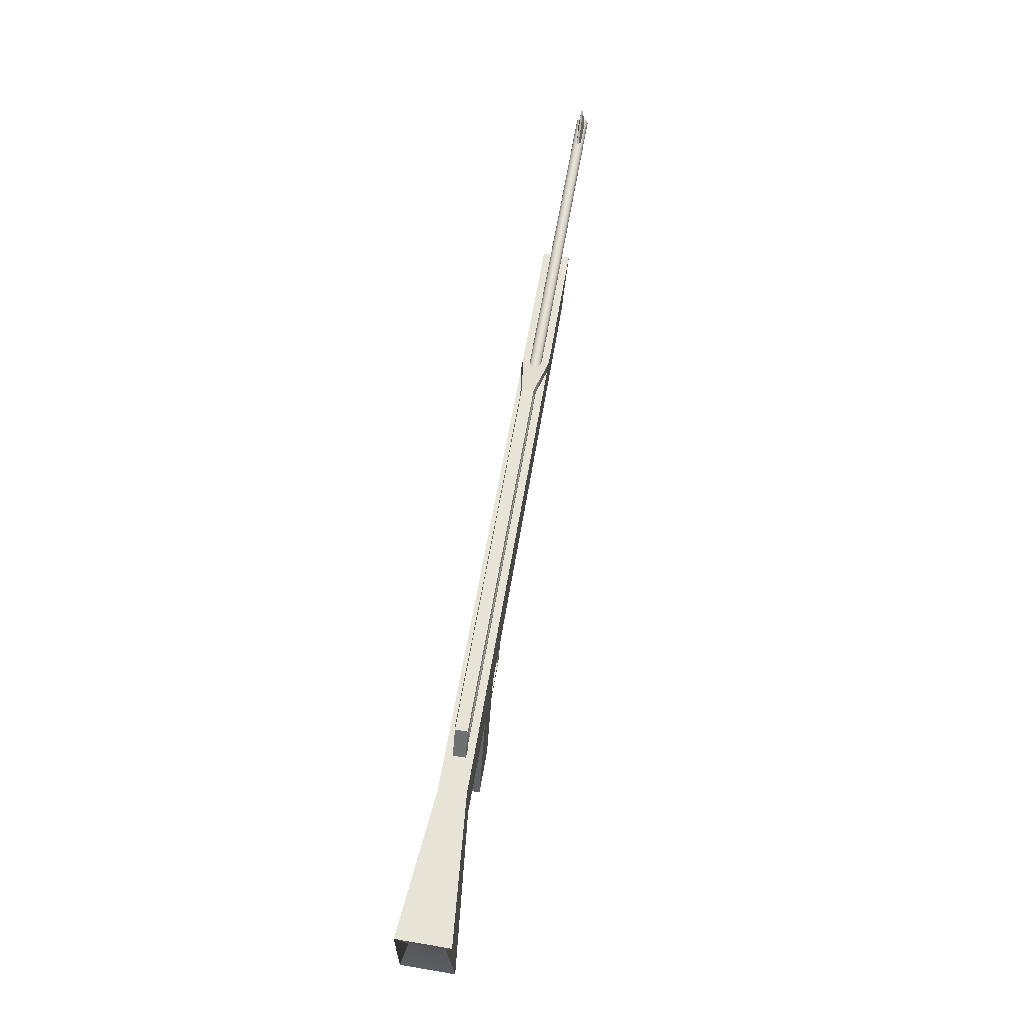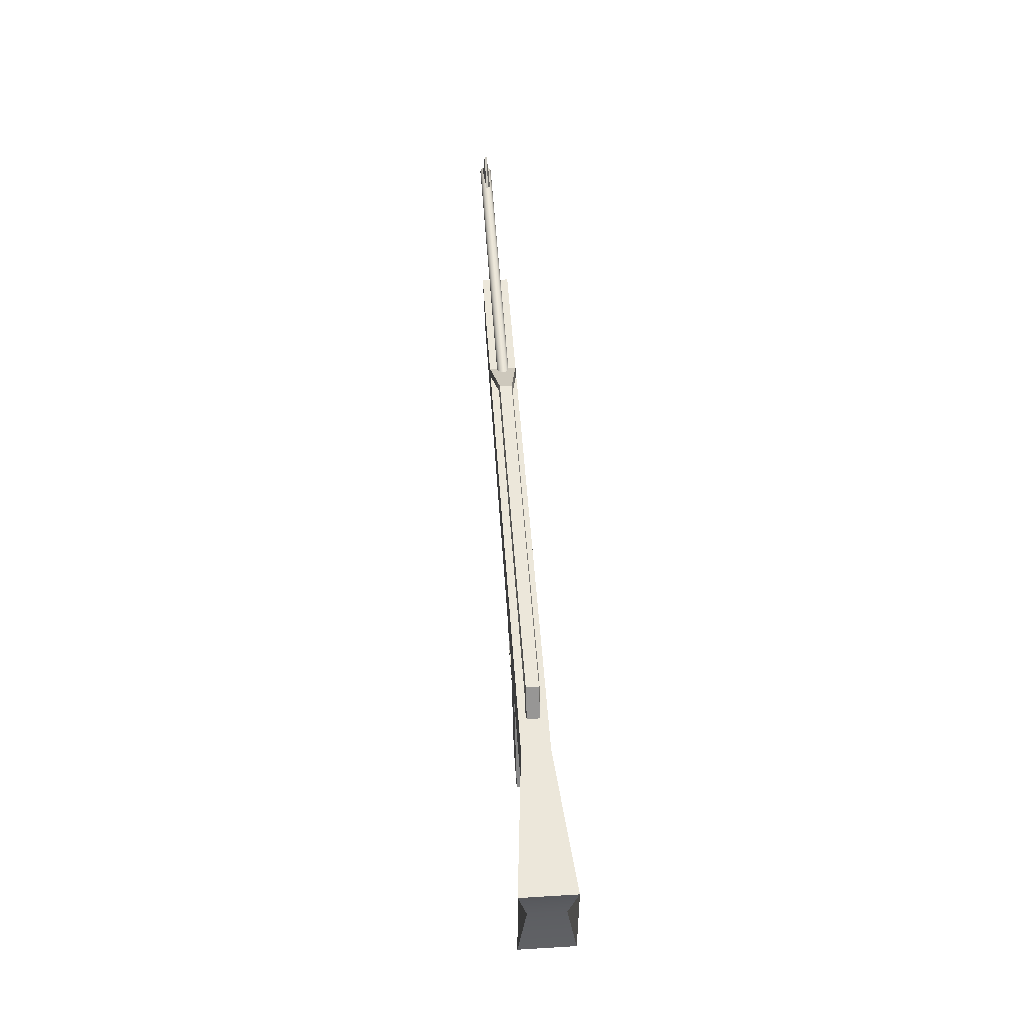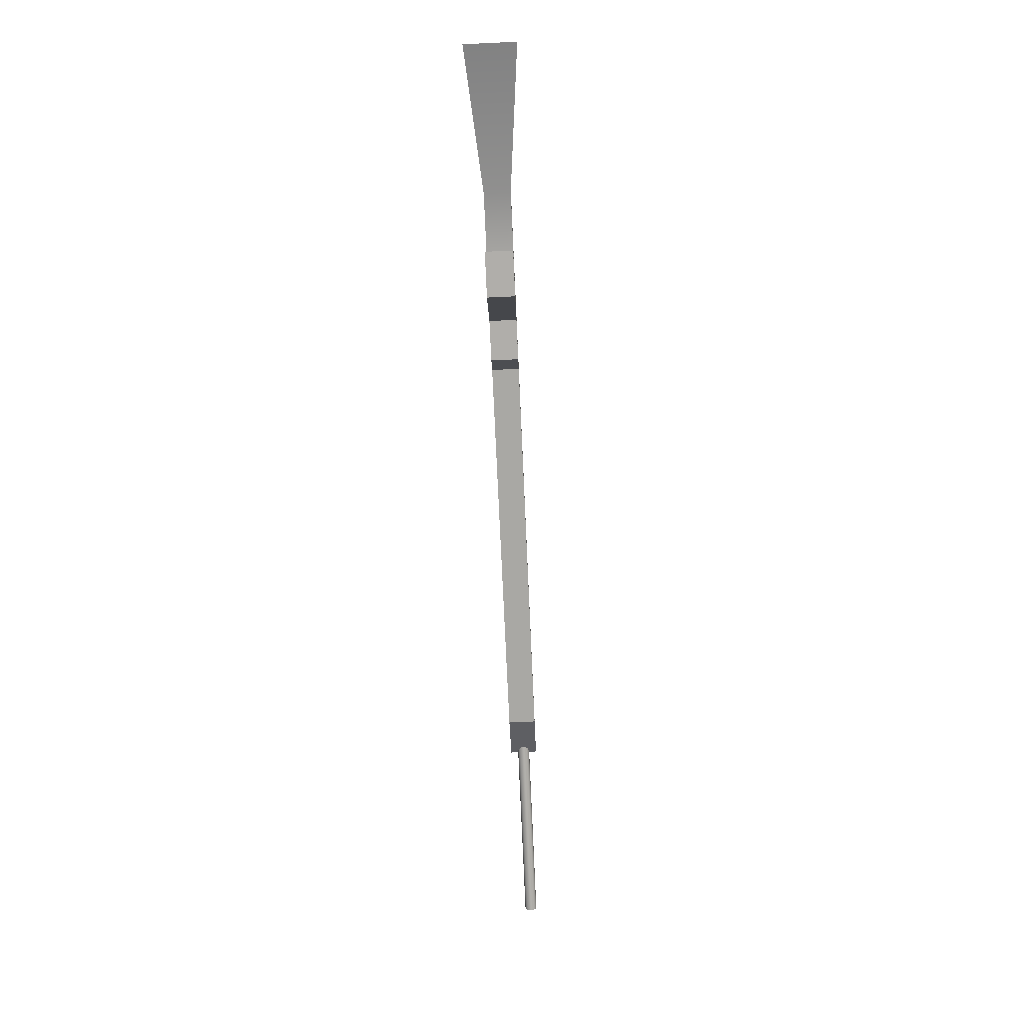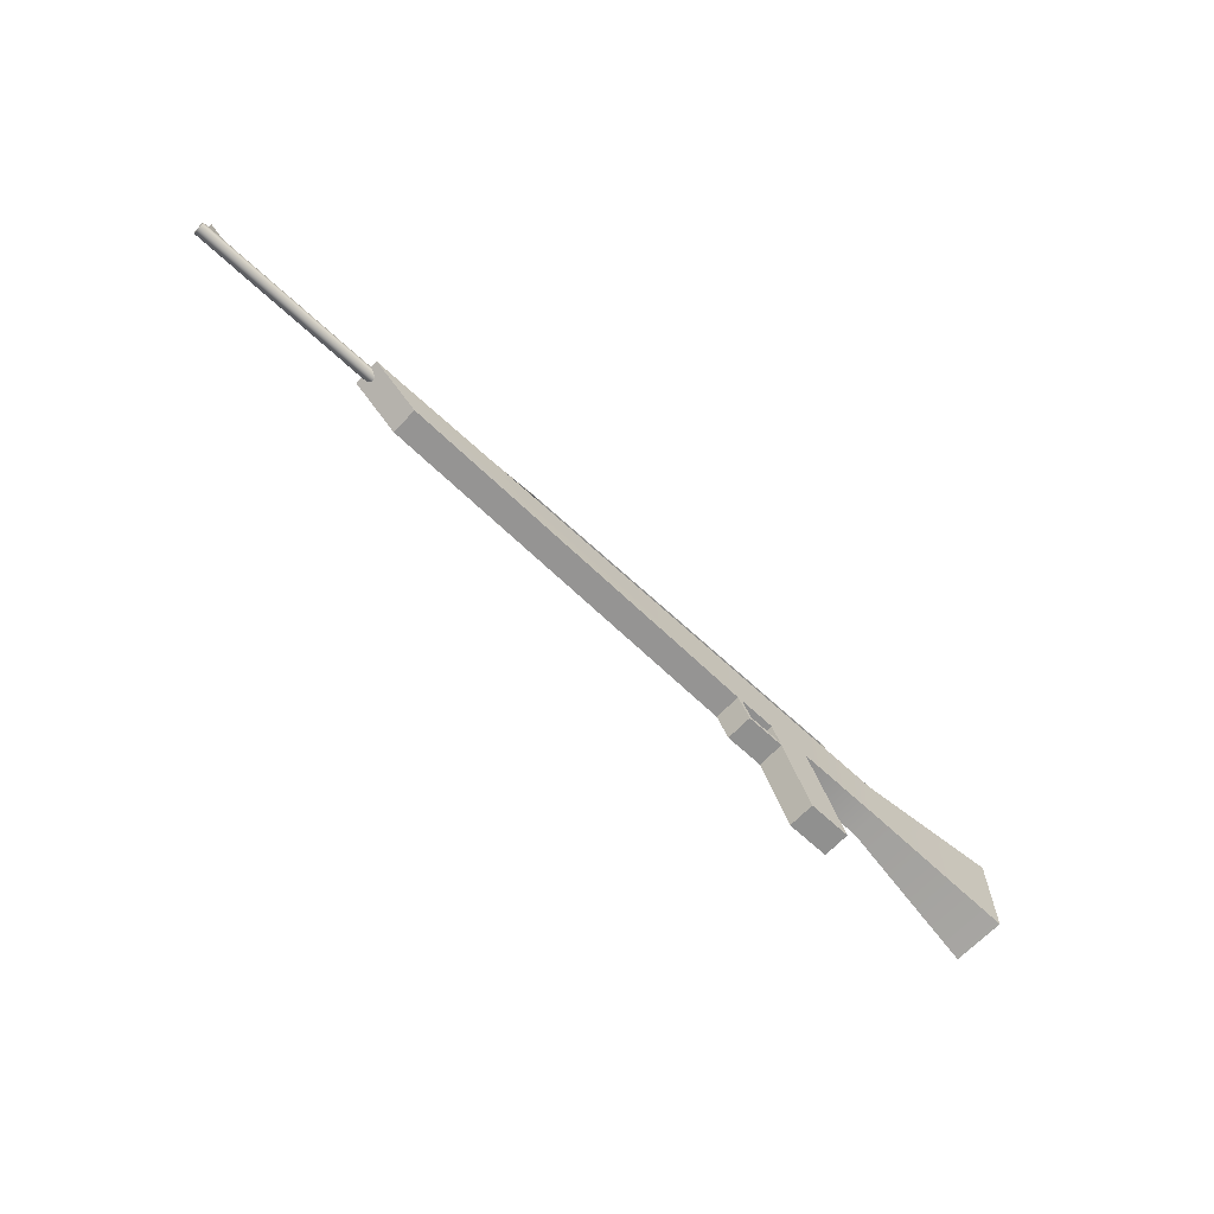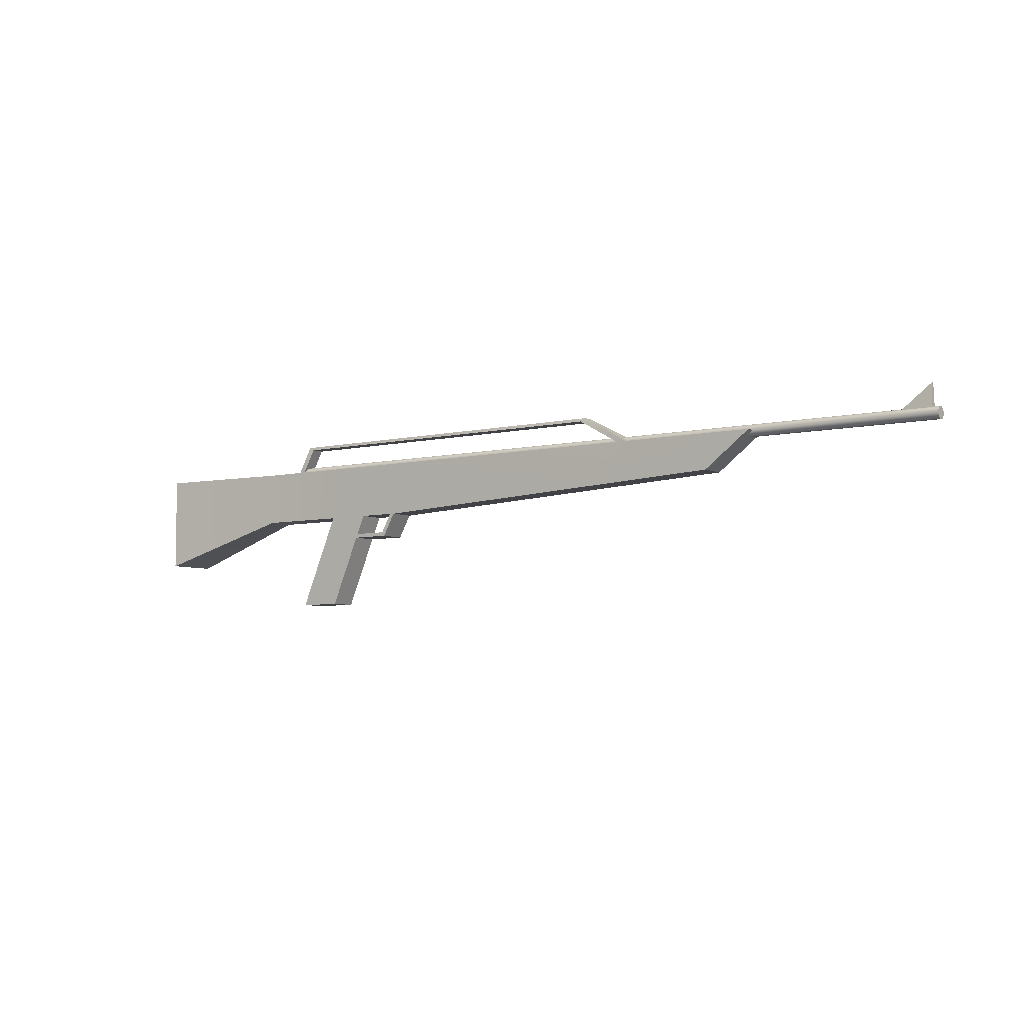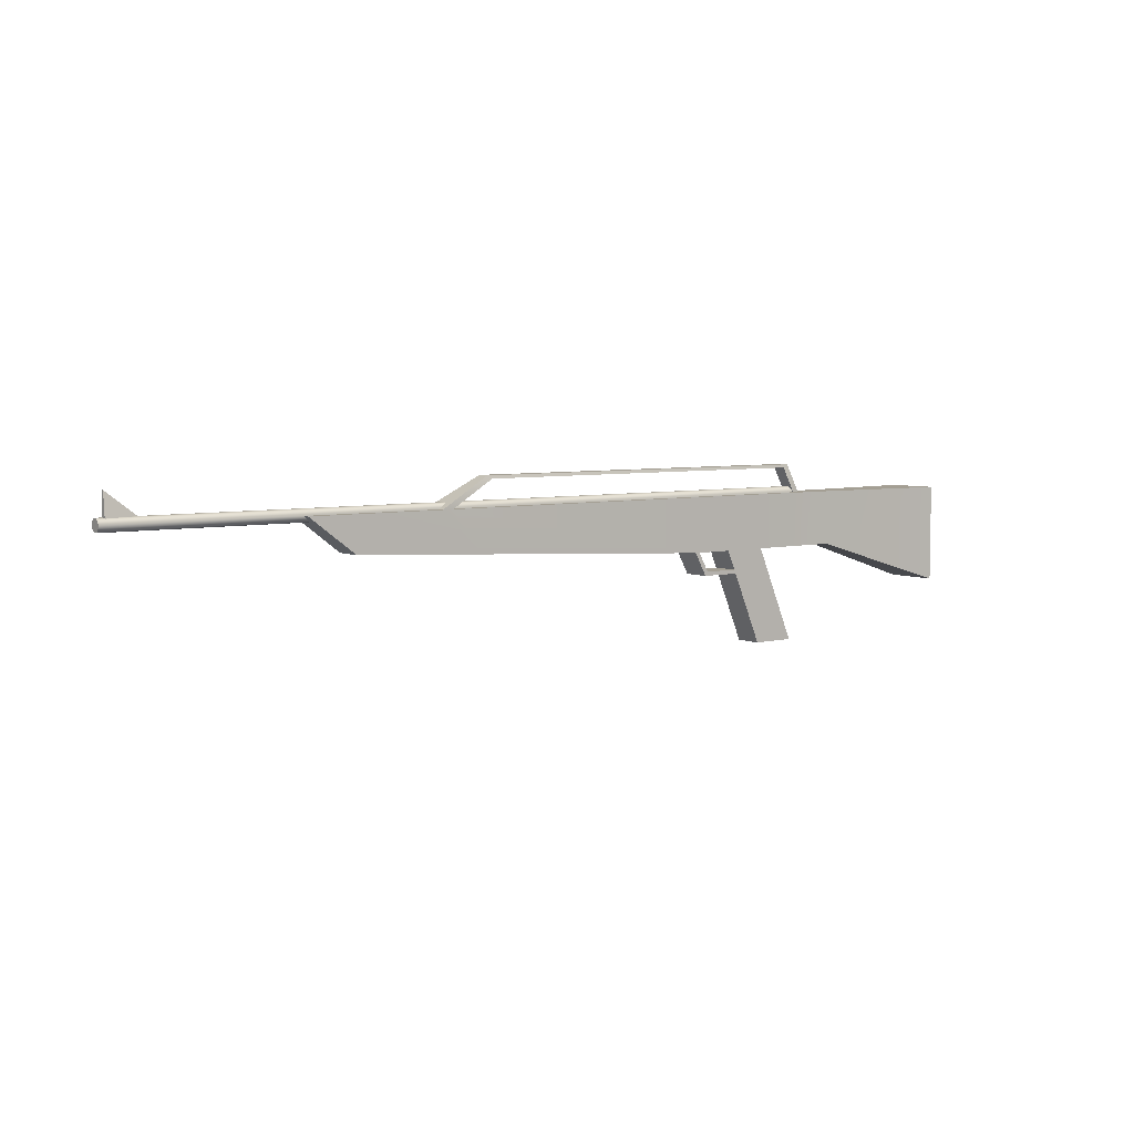
<metadata>
{"format":"obj","ext":"obj","renderer":"f3d","projection":"perspective","resolution":1024,"background":"white","views":[{"elev":62.6,"azim":-80.3,"up":"+Y"},{"elev":50.7,"azim":-93.8,"up":"+Y"},{"elev":-77.7,"azim":-87.4,"up":"+Y"},{"elev":-65.6,"azim":136.8,"up":"+Y"},{"elev":-5.9,"azim":35.9,"up":"+Y"},{"elev":5.5,"azim":142.5,"up":"+Y"}]}
</metadata>
<code>
g default
v -5.967 -1.362 0.5
v 7.444 -0.1657 0.2572
v -5.967 0.5 0.5
v 8.335 0.5 0.2572
v -5.967 0.5 -0.5
v 8.335 0.5 -0.2572
v -5.967 -1.362 -0.5
v 7.444 -0.1657 -0.2572
v -3.254 -0.5288 0.2572
v -3.254 0.5 0.2572
v -3.254 0.5 -0.2572
v -3.254 -0.5288 -0.2572
v -5.79 -0.431 -0.3336
v -5.79 -0.431 0.3336
v -1.509 -0.5288 0.2572
v -1.509 0.5 0.2572
v -1.509 0.5 -0.2572
v -1.509 -0.5288 -0.2572
v -0.6812 -0.5288 0.2572
v -0.6812 0.5 0.2572
v -0.6812 0.5 -0.2572
v -0.6812 -0.5288 -0.2572
v -2.271 -2.329 -0.2572
v -2.271 -2.329 0.2572
v -1.443 -2.329 -0.2572
v -1.443 -2.329 0.2572
v 0.0386 -0.5288 0.2572
v 0.0386 0.5 0.2572
v 0.0386 0.5 -0.2572
v 0.0386 -0.5288 -0.2572
v 0.1303 -0.5288 0.2572
v 0.1303 0.5 0.2572
v 0.1303 0.5 -0.2572
v 0.1303 -0.5288 -0.2572
v -1.697 -0.9741 -0.2572
v -1.697 -0.9741 0.2572
v -1.771 -1.149 -0.2572
v -1.771 -1.149 0.2572
v 0.0386 -0.5288 -0.2572
v 0.0386 -0.5288 0.2572
v 0.1303 -0.5288 -0.2572
v 0.1303 -0.5288 0.2572
v 0.0386 -0.5288 -0.2572
v 0.0386 -0.5288 0.2572
v 0.1303 -0.5288 -0.2572
v 0.1303 -0.5288 0.2572
v -0.2057 -0.9703 -0.2572
v -0.2057 -0.9703 0.2572
v -0.114 -0.9703 -0.2572
v -0.114 -0.9703 0.2572
v -0.2057 -0.9703 -0.2572
v -0.2057 -0.9703 0.2572
v -0.114 -0.9703 -0.2572
v -0.114 -0.9703 0.2572
v -0.1649 -0.8965 -0.2572
v -0.1649 -0.8965 0.2572
v -0.07318 -0.8965 0.2572
v -0.07318 -0.8965 -0.2572
v -0.8799 -0.8965 -0.2572
v -0.8799 -0.8965 0.2572
v -0.8799 -0.9703 -0.2572
v -0.8799 -0.9703 0.2572
v 5.143 -0.2799 0.2572
v 5.754 0.5 0.2572
v 5.754 0.5 -0.2572
v 5.143 -0.2799 -0.2572
v 4.963 -0.2889 0.2572
v 5.551 0.5 0.2572
v 5.551 0.5 -0.2572
v 4.963 -0.2889 -0.2572
v 4.544 1.041 0.114
v 4.544 1.041 -0.114
v 4.747 1.041 0.114
v 4.747 1.041 -0.114
v 4.652 0.9833 0.1294
v 4.652 0.9833 -0.1294
v 4.855 0.9833 -0.1294
v 4.855 0.9833 0.1294
v -2.207 0.9833 0.1294
v -2.207 0.9833 -0.1294
v -2.315 1.041 0.114
v -2.315 1.041 -0.114
v -2.549 0.3475 0.1294
v -2.549 0.3475 -0.1294
v -2.657 0.4057 0.114
v -2.657 0.4057 -0.114
g Body
f 1 9 10 3 14
f 3 10 11 5
f 5 11 12 7 13
f 7 12 9 1
f 2 8 6 4
f 13 14 3 5
f 10 9 15 16
f 11 10 16 17
f 12 11 17 18
f 9 12 18 15
f 7 1 14 13
f 16 15 19 20
f 17 16 20 21
f 18 17 21 22
f 24 23 25 26
f 20 19 27 28
f 21 20 28 29
f 22 21 29 30
f 19 22 30 27
f 38 36 15 18 35 37 23 24
f 37 35 18 22 25 23
f 22 19 26 25
f 19 15 36 38 24 26
f 28 27 31 32
f 29 28 32 33
f 30 29 33 34
f 52 51 53 54
f 32 31 67 68
f 33 32 68 69
f 34 33 69 70
f 31 34 70 67
f 27 30 39 40
f 30 34 41 39
f 34 31 42 41
f 31 27 40 42
f 40 39 43 44
f 39 41 45 43
f 41 42 46 45
f 42 40 44 46
f 44 43 55 56
f 43 45 58 55
f 45 46 57 58
f 46 44 56 57
f 48 47 51 52
f 47 49 53 51
f 49 50 54 53
f 50 48 52 54
f 57 56 48 50
f 58 57 50 49
f 55 58 49 47
f 56 55 59 60
f 55 47 61 59
f 47 48 62 61
f 48 56 60 62
f 64 63 2 4
f 65 64 4 6
f 66 65 6 8
f 63 66 8 2
f 68 67 63 64
f 72 71 73 74
f 70 69 65 66
f 67 70 66 63
f 69 68 75 76
f 68 64 78 75
f 64 65 77 78
f 65 69 76 77
f 84 83 85 86
f 77 76 72 74
f 78 77 74 73
f 75 78 73 71
f 76 75 79 80
f 75 71 81 79
f 71 72 82 81
f 72 76 80 82
f 80 79 83 84
f 79 81 85 83
f 81 82 86 85
f 82 80 84 86
g default
v -2.479 0.5014 -0.1149
v -2.479 0.5369 -0.1093
v -2.479 0.5689 -0.09294
v -2.479 0.5944 -0.06753
v -2.479 0.6107 -0.0355
v -2.479 0.6163 -0
v -2.479 0.6107 0.0355
v -2.479 0.5944 0.06753
v -2.479 0.5689 0.09294
v -2.479 0.5369 0.1093
v -2.479 0.5014 0.1149
v 11.84 0.3922 -0.0355
v 11.84 0.4085 -0.06753
v 11.84 0.4339 -0.09294
v 11.84 0.4659 -0.1093
v 11.84 0.5014 -0.1149
v 11.84 0.5369 -0.1093
v 11.84 0.5689 -0.09294
v 11.84 0.5944 -0.06753
v 11.84 0.6107 -0.0355
v 11.84 0.6163 0
v 11.84 0.6107 0.0355
v 11.84 0.5944 0.06753
v 11.84 0.5689 0.09294
v 11.84 0.5369 0.1093
v 11.84 0.5014 0.1149
v 11.84 0.4659 0.1093
v 11.84 0.4339 0.09294
v 11.84 0.4085 0.06753
v 11.84 0.3922 0.0355
v 11.84 0.3865 0
v -2.479 0.5014 0
v 11.84 0.5014 -0
v 8.154 0.3922 -0.0355
v 8.154 0.3865 -0
v 8.154 0.3922 0.0355
v 8.154 0.4085 0.06753
v 8.154 0.4339 0.09294
v 8.154 0.4659 0.1093
v 8.154 0.5014 0.1149
v 8.154 0.5369 0.1093
v 8.154 0.5689 0.09294
v 8.154 0.5944 0.06753
v 8.154 0.6107 0.0355
v 8.154 0.6163 0
v 8.154 0.6107 -0.0355
v 8.154 0.5944 -0.06753
v 8.154 0.5689 -0.09294
v 8.154 0.5369 -0.1093
v 8.154 0.5014 -0.1149
v 8.154 0.4659 -0.1093
v 8.154 0.4339 -0.09294
v 8.154 0.4085 -0.06753
g Barrel
f 87 88 135 136
f 88 89 134 135
f 89 90 133 134
f 90 91 132 133
f 91 92 131 132
f 92 93 130 131
f 93 94 129 130
f 94 95 128 129
f 95 96 127 128
f 96 97 126 127
f 88 87 118
f 89 88 118
f 90 89 118
f 91 90 118
f 92 91 118
f 93 92 118
f 94 93 118
f 95 94 118
f 96 95 118
f 97 96 118
f 98 99 119
f 99 100 119
f 100 101 119
f 101 102 119
f 102 103 119
f 103 104 119
f 104 105 119
f 105 106 119
f 106 107 119
f 107 108 119
f 108 109 119
f 109 110 119
f 110 111 119
f 111 112 119
f 112 113 119
f 113 114 119
f 114 115 119
f 115 116 119
f 116 117 119
f 117 98 119
f 121 120 98 117
f 122 121 117 116
f 123 122 116 115
f 124 123 115 114
f 125 124 114 113
f 126 125 113 112
f 127 126 112 111
f 128 127 111 110
f 129 128 110 109
f 130 129 109 108
f 131 130 108 107
f 132 131 107 106
f 133 132 106 105
f 134 133 105 104
f 135 134 104 103
f 136 135 103 102
f 137 136 102 101
f 138 137 101 100
f 139 138 100 99
f 120 139 99 98
g default
v 11.13 0.5155 0.06878
v 11.71 0.5155 0.06878
v 11.13 0.5896 0.0191
v 11.71 1.031 0.0191
v 11.13 0.5896 -0.0191
v 11.71 1.031 -0.0191
v 11.13 0.5155 -0.06878
v 11.71 0.5155 -0.06878
g Site
f 140 141 143 142
f 142 143 145 144
f 144 145 147 146
f 146 147 141 140
f 141 147 145 143
f 146 140 142 144

</code>
